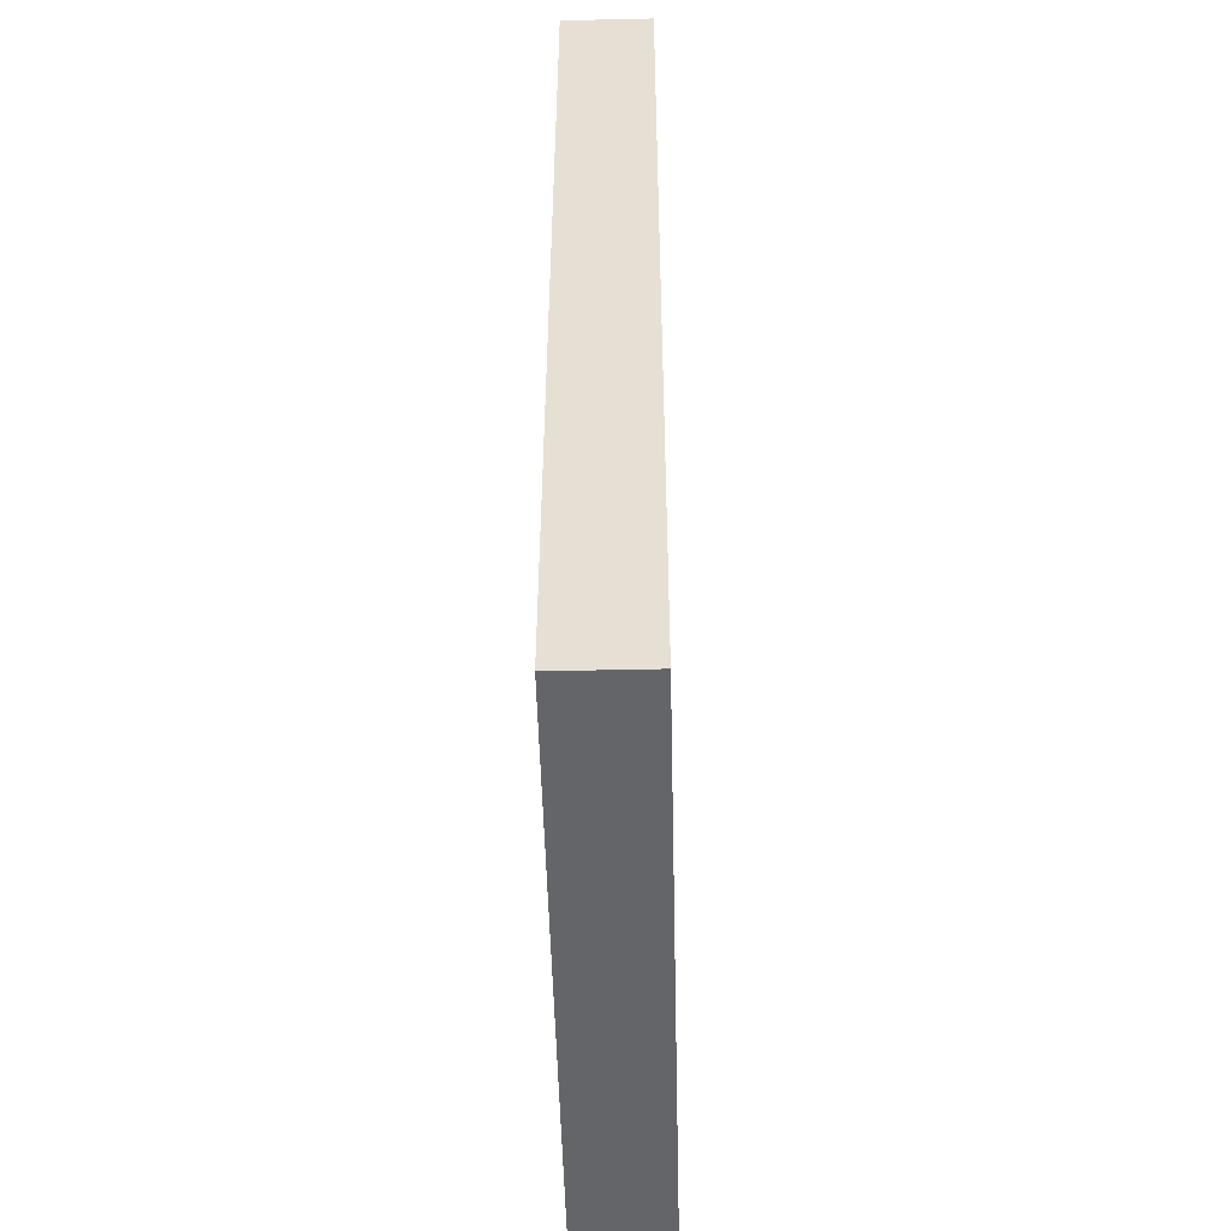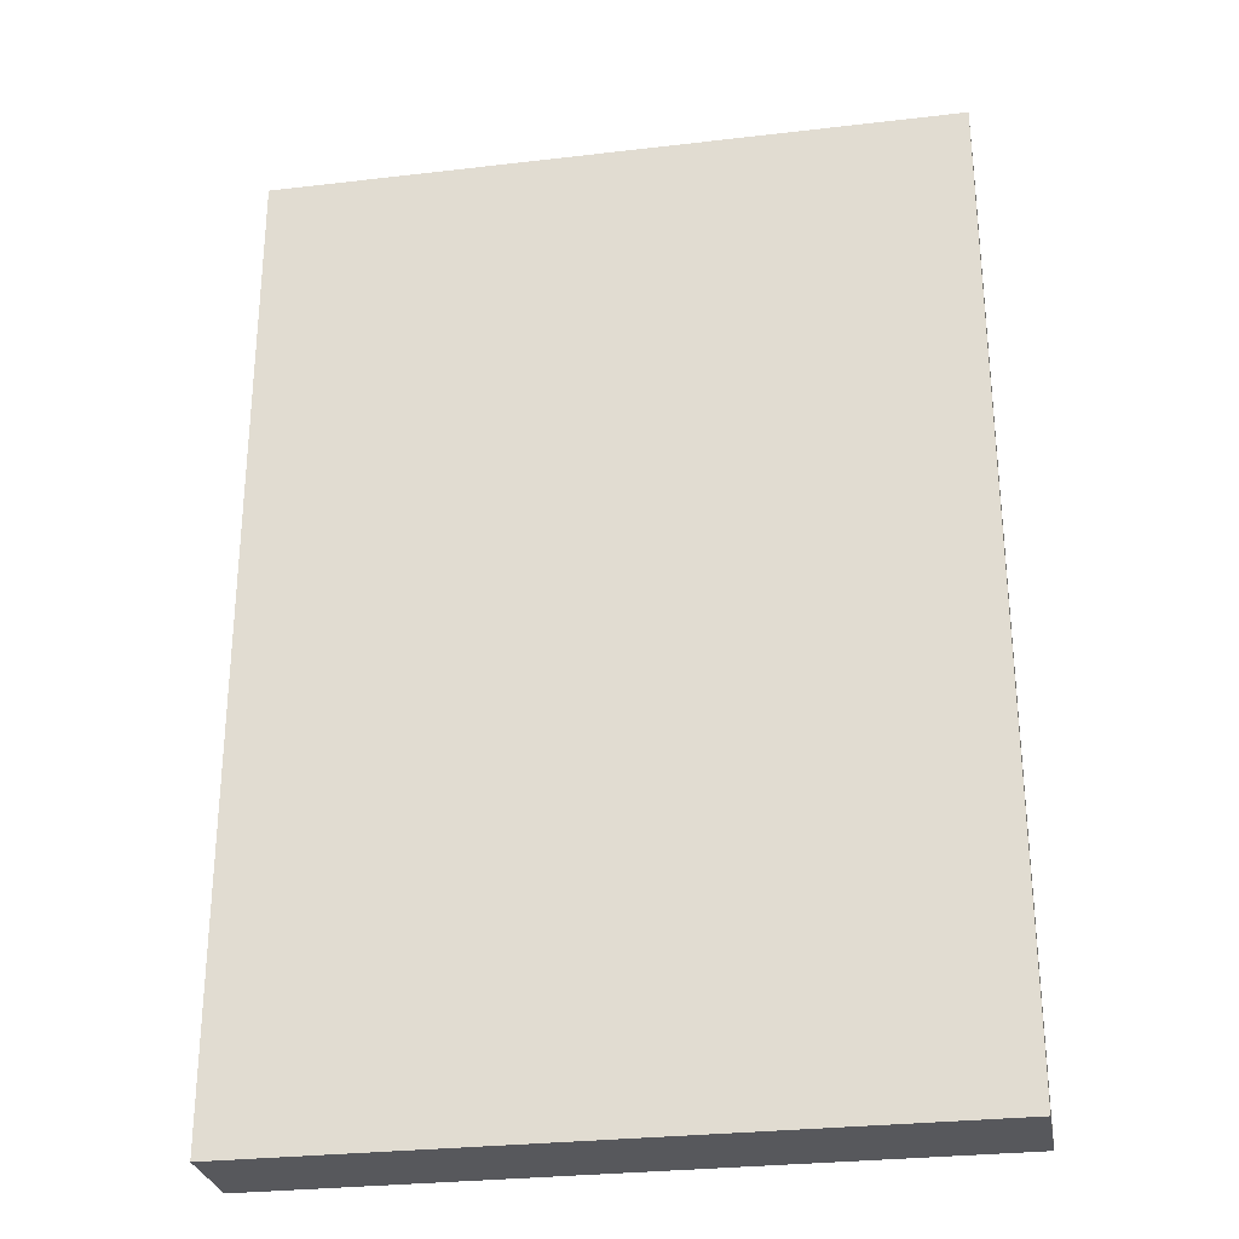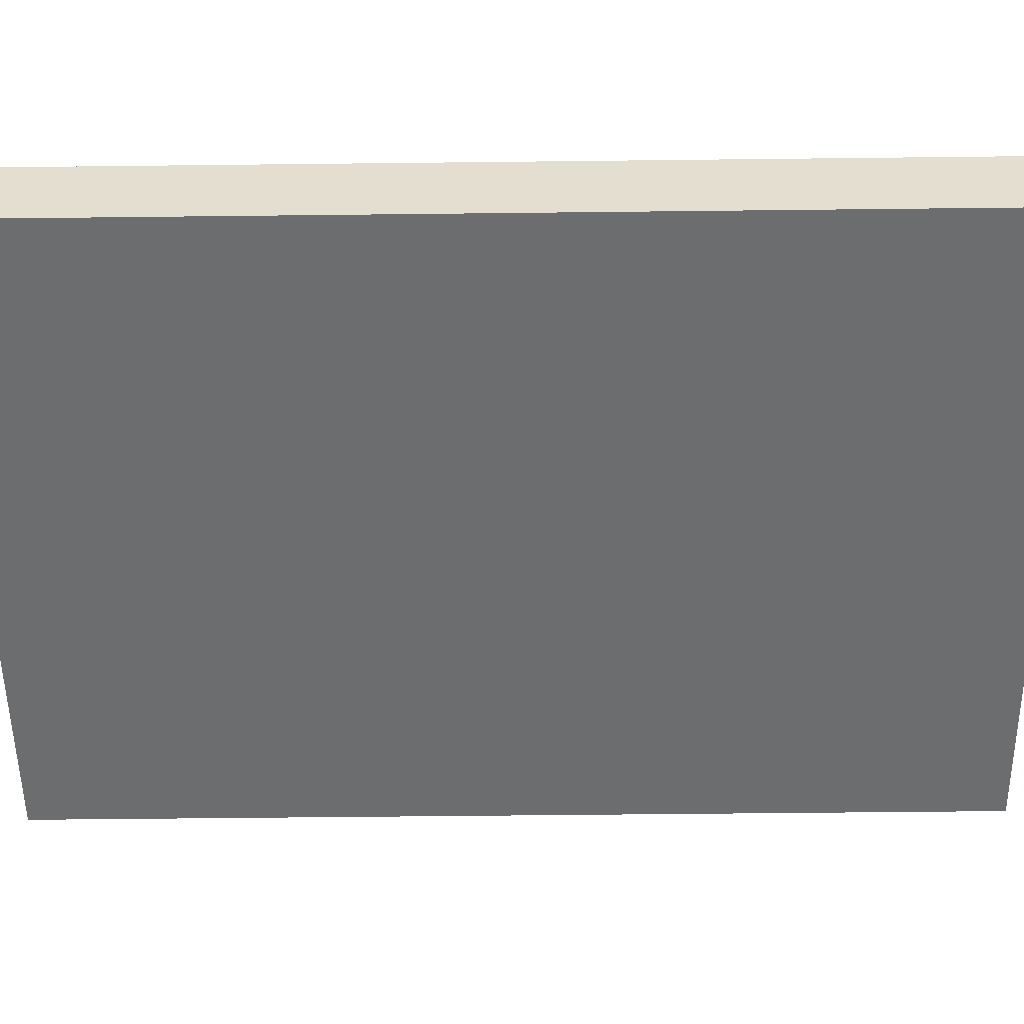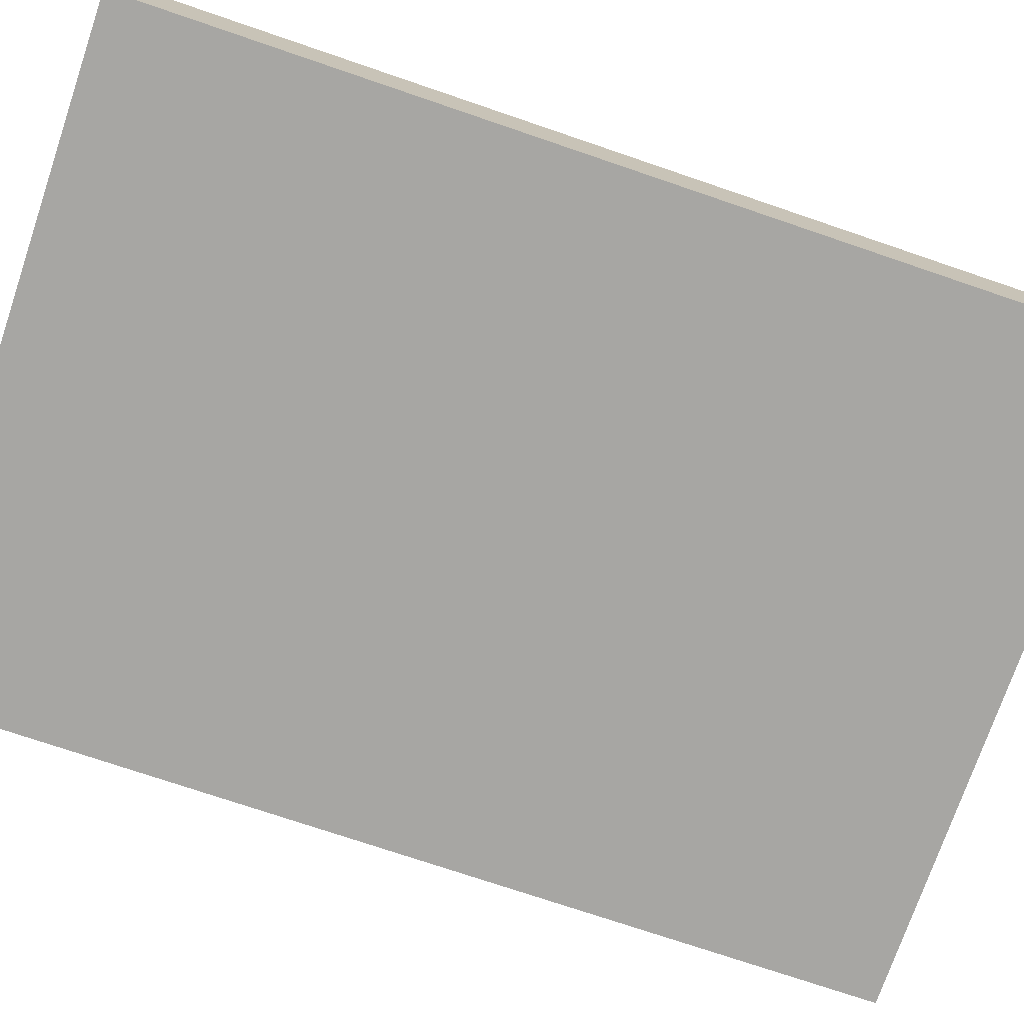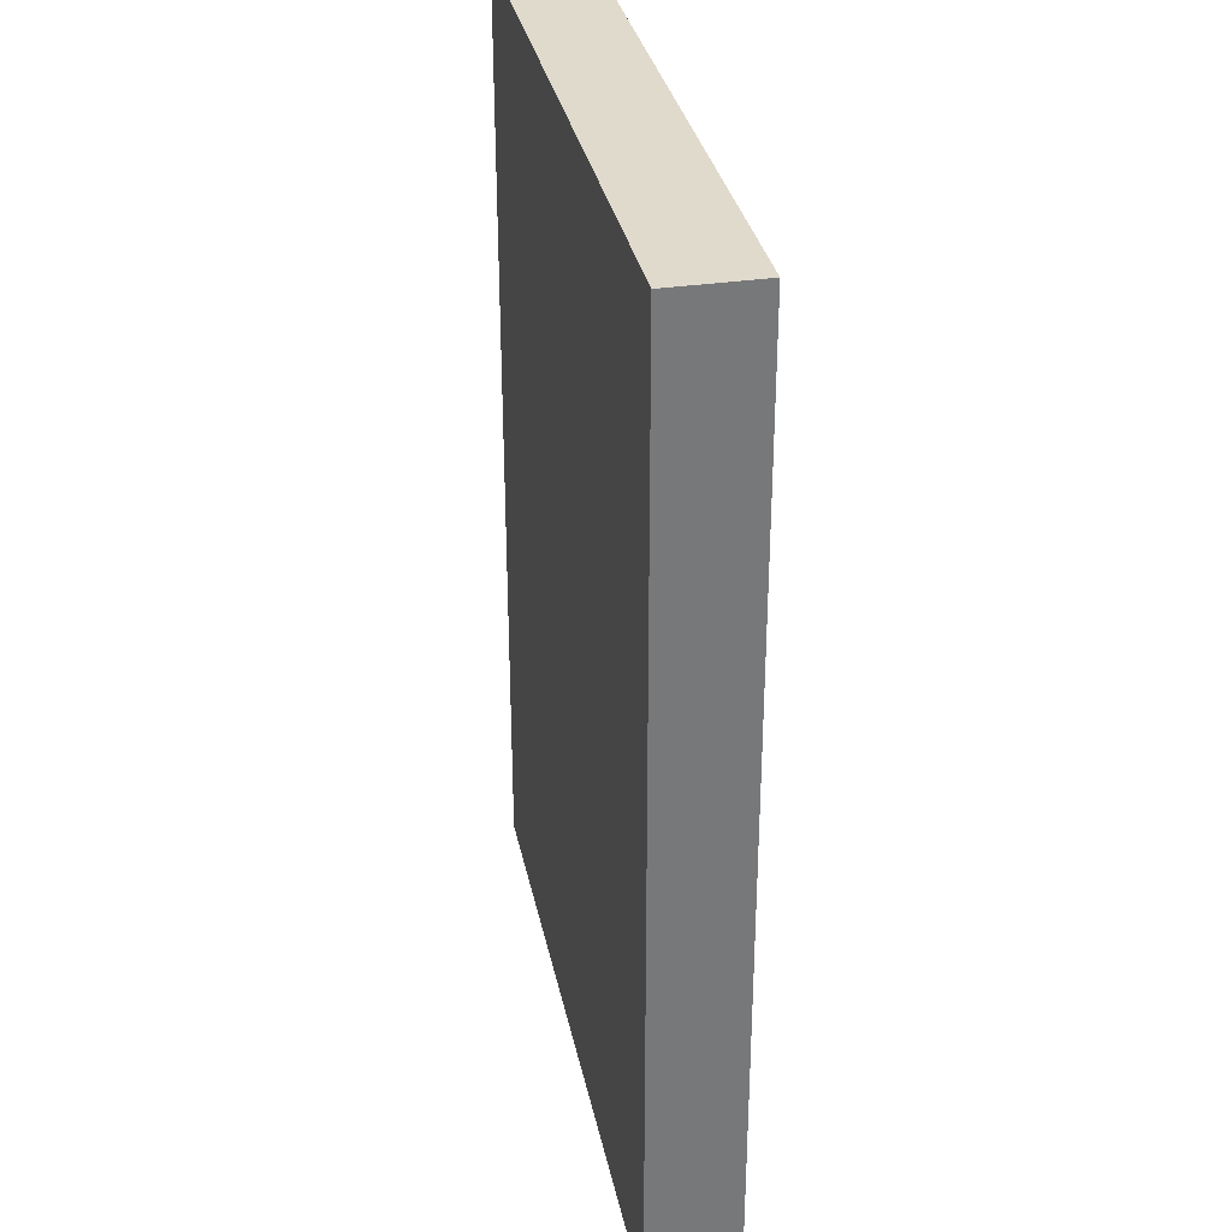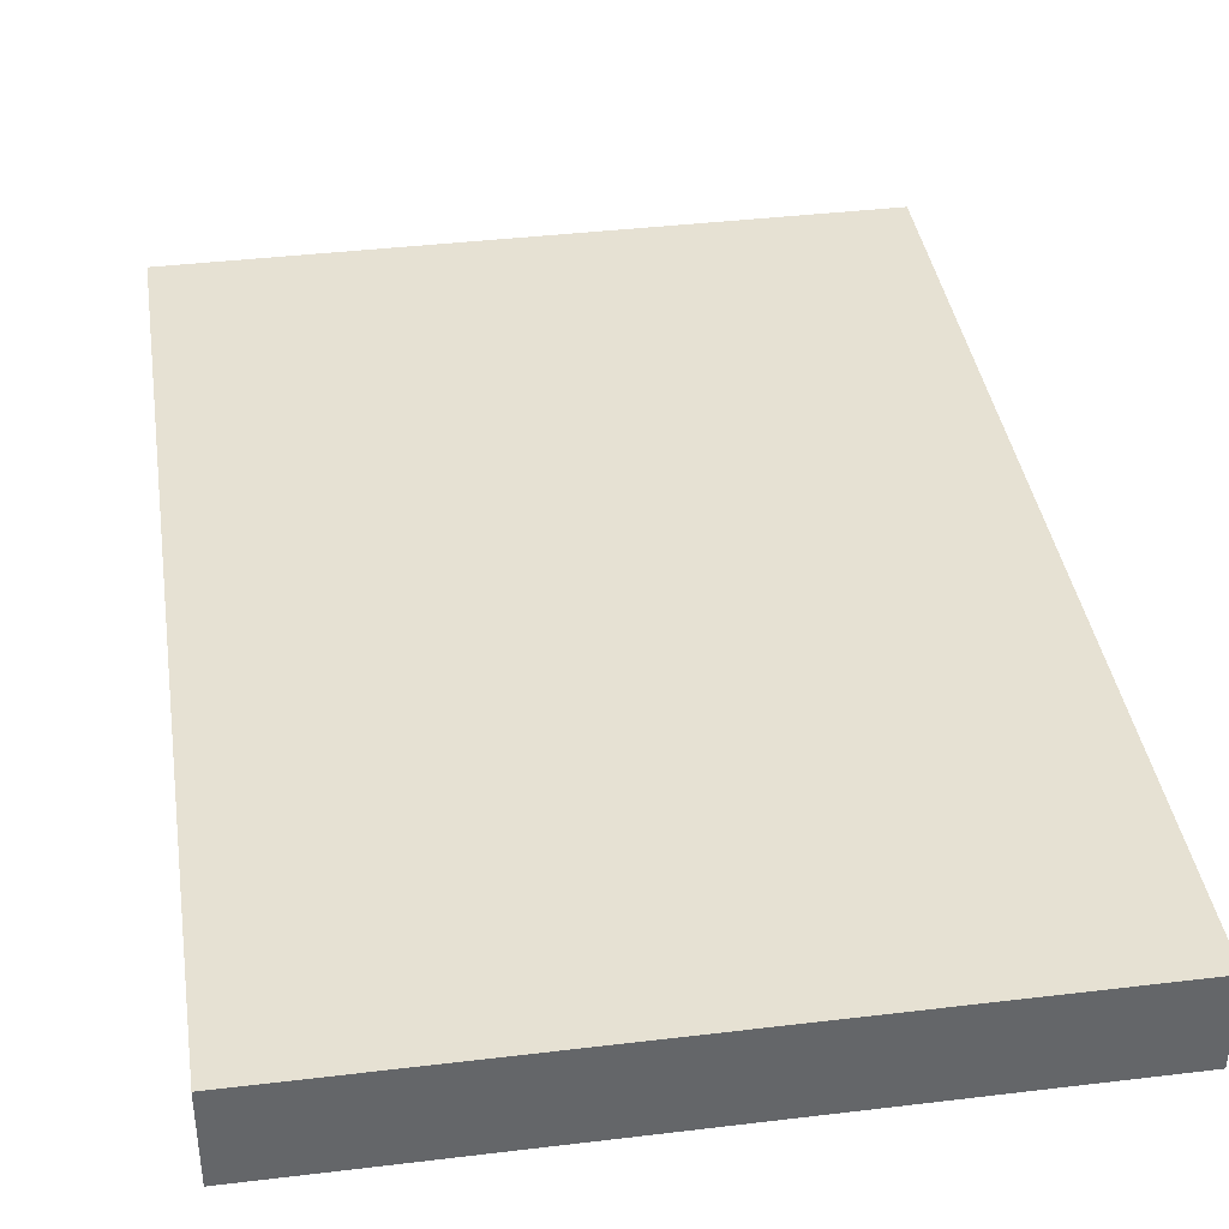
<metadata>
{"format":"obj","ext":"obj","renderer":"f3d","projection":"perspective","resolution":1024,"background":"white","views":[{"elev":-51.5,"azim":-88.6,"up":"+Y"},{"elev":-28.6,"azim":10.0,"up":"+Y"},{"elev":-53.9,"azim":90.7,"up":"+Z"},{"elev":-74.1,"azim":71.2,"up":"+Z"},{"elev":33.0,"azim":-101.5,"up":"+Y"},{"elev":38.8,"azim":-8.6,"up":"+Z"}]}
</metadata>
<code>
o Rooms.005_Cube.164
v -45 -190.5 68
v -45 -190.5 78.8
v -45 -73.5 68
v -45 -73.5 78.8
v 37 -190.5 68
v 37 -190.5 78.8
v 37 -73.5 68
v 37 -73.5 78.8
v 37 -73.5 68
v 37 -73.5 68
v -45 -73.5 68
v -45 -73.5 68
v -45 -73.5 78.8
v -45 -73.5 78.8
v 37 -73.5 78.8
v 37 -73.5 78.8
v -45 -190.5 68
v -45 -190.5 68
v 37 -190.5 68
v 37 -190.5 68
v 37 -190.5 78.8
v 37 -190.5 78.8
v -45 -190.5 78.8
v -45 -190.5 78.8
f 19 23 17
f 22 13 24
f 12 2 14
f 6 10 16
f 4 9 11
f 1 7 5
f 19 21 23
f 22 15 13
f 12 18 2
f 6 20 10
f 4 8 9
f 1 3 7

</code>
